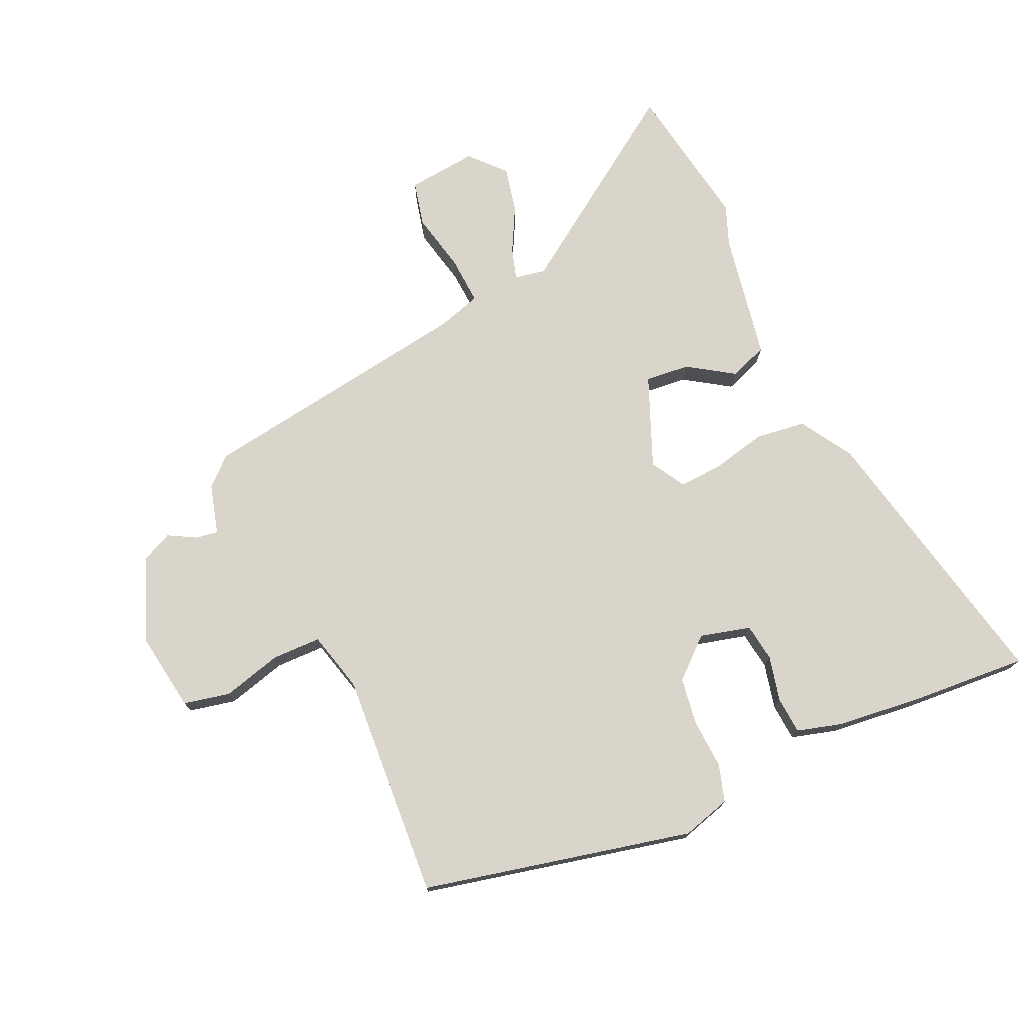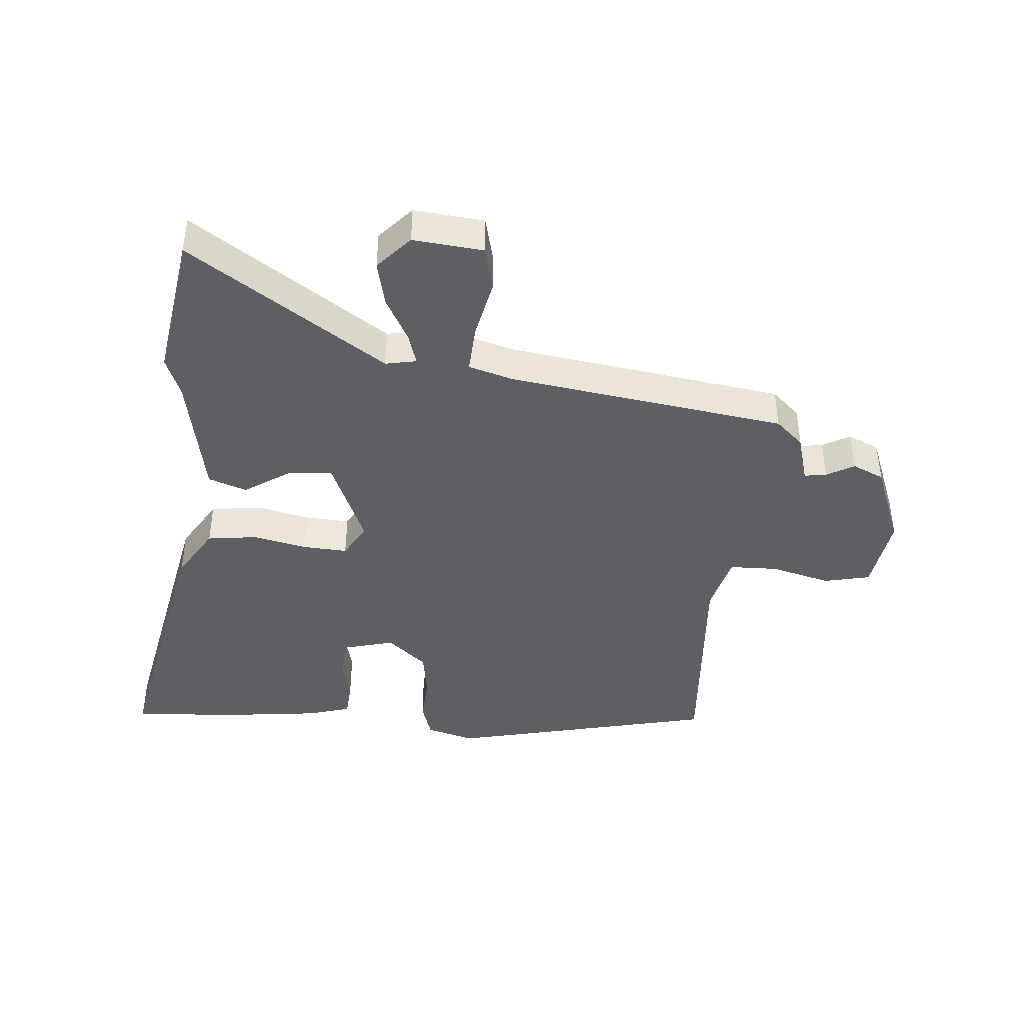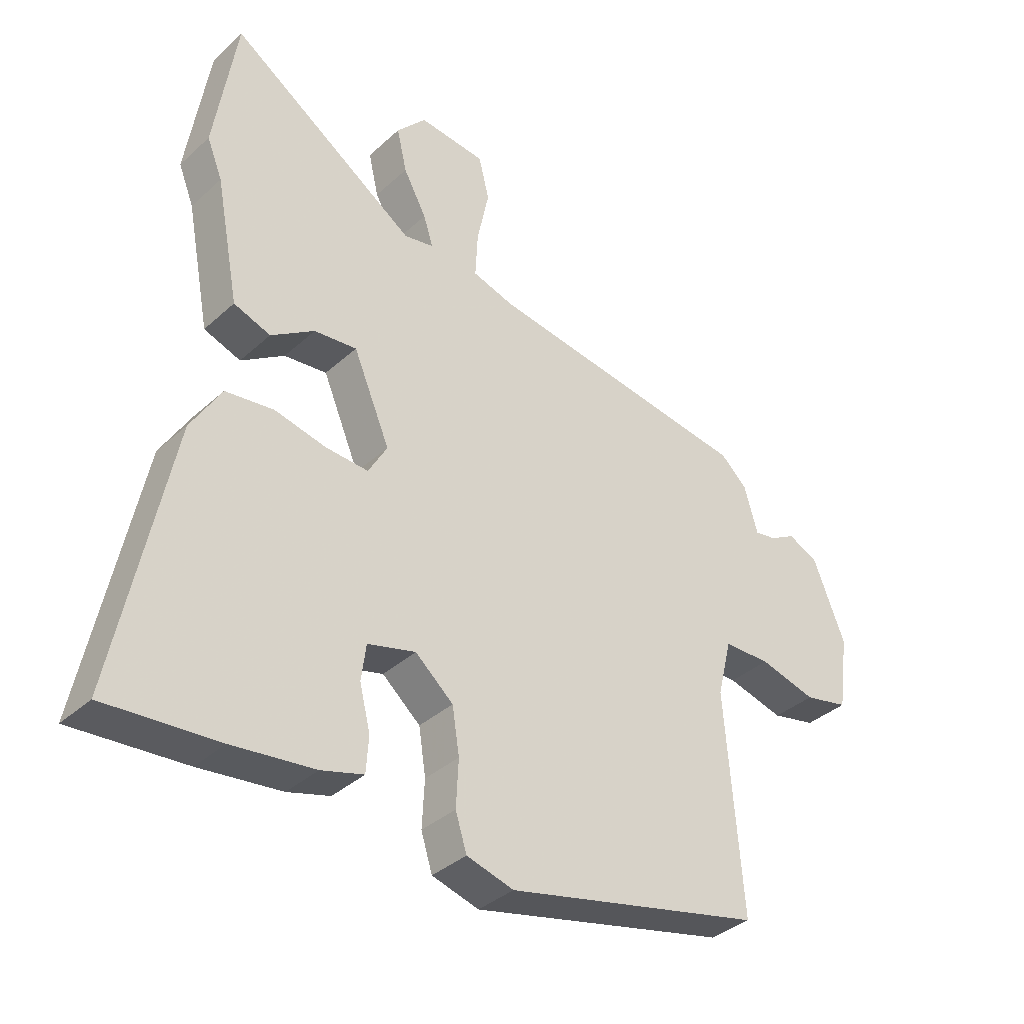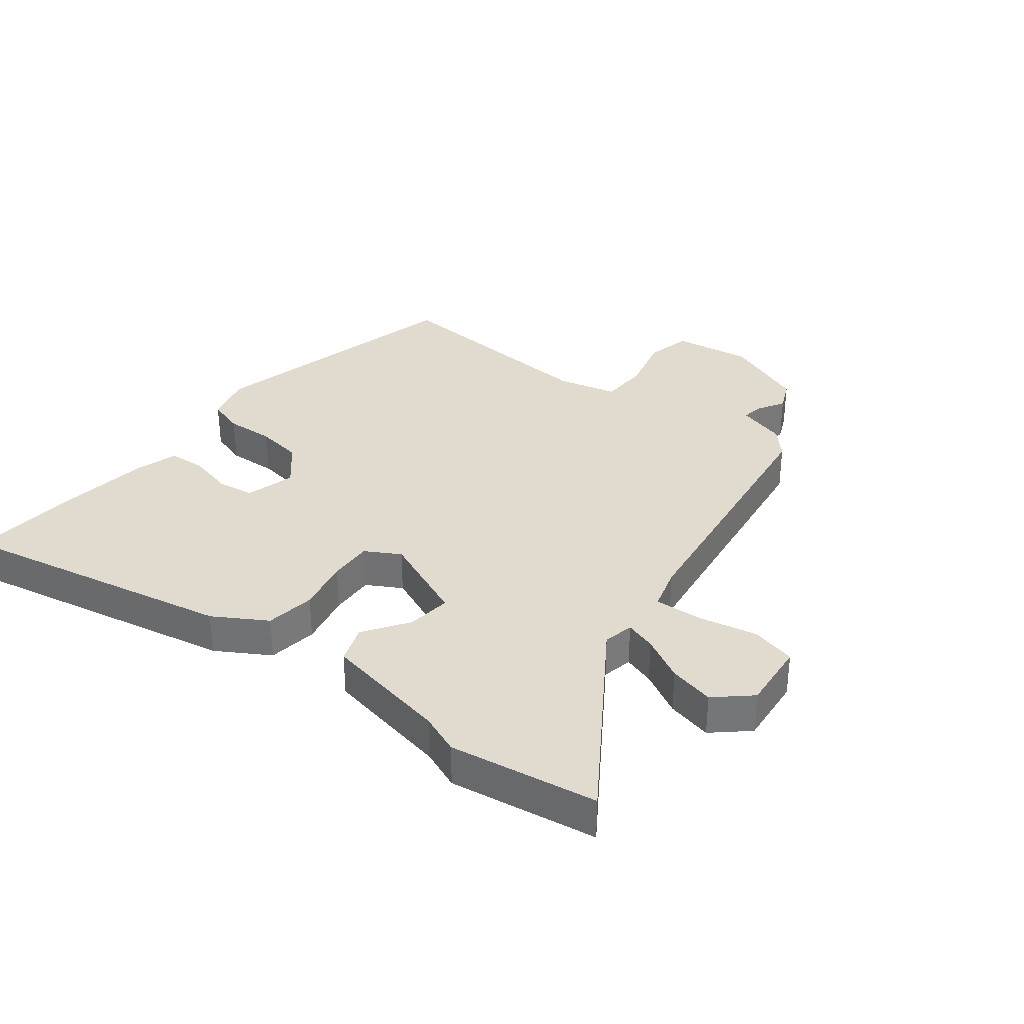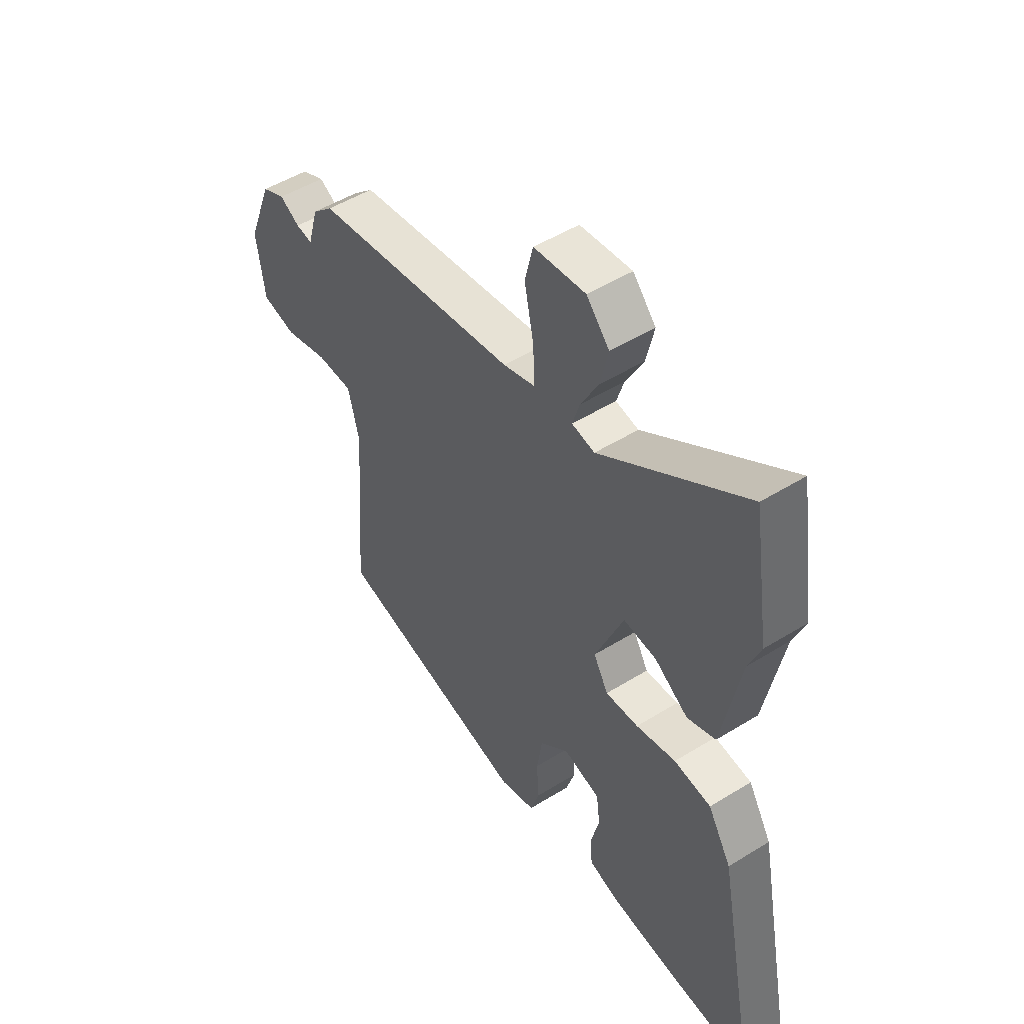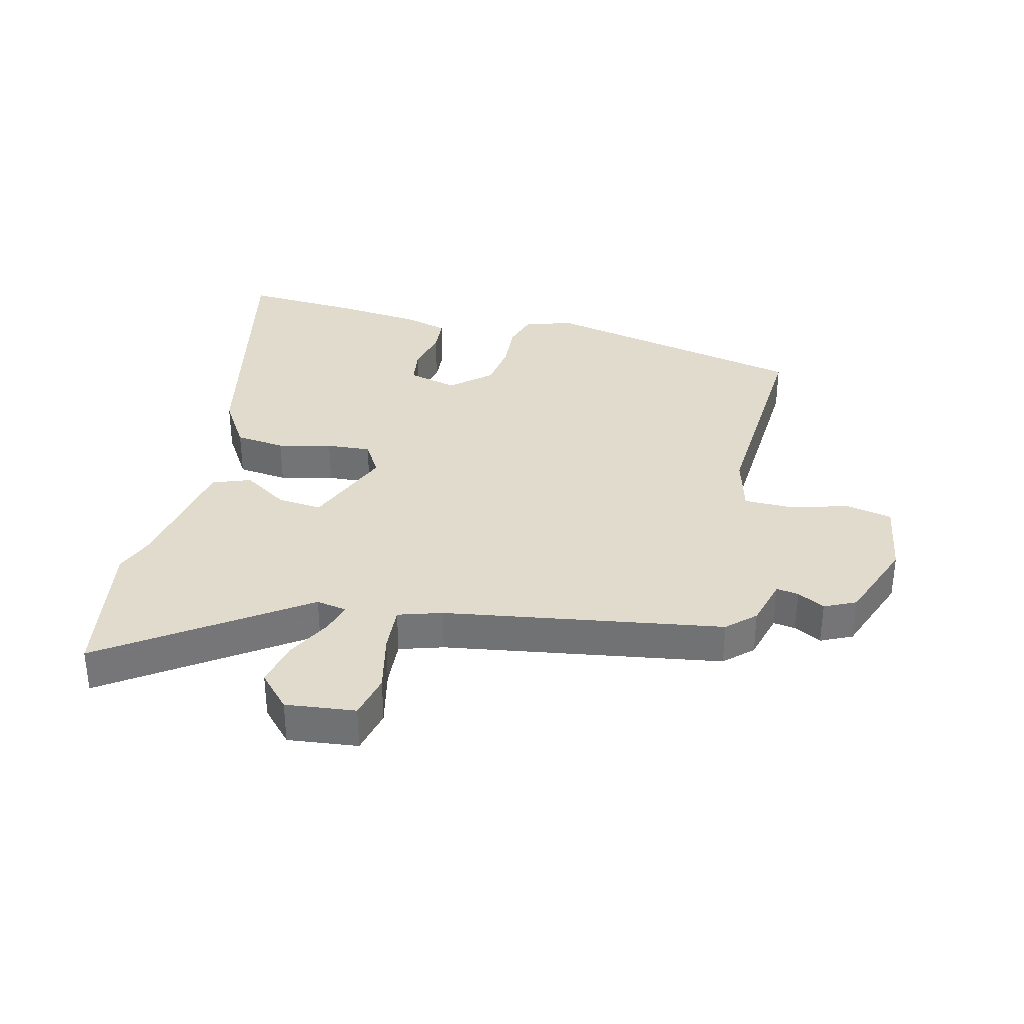
<metadata>
{"format":"obj","ext":"obj","renderer":"f3d","projection":"perspective","resolution":1024,"background":"white","views":[{"elev":74.5,"azim":155.0,"up":"+Y"},{"elev":-41.9,"azim":-5.1,"up":"+Y"},{"elev":-36.7,"azim":-40.7,"up":"+Z"},{"elev":33.5,"azim":-52.0,"up":"+Y"},{"elev":50.0,"azim":-124.3,"up":"+Z"},{"elev":33.9,"azim":12.8,"up":"+Y"}]}
</metadata>
<code>
v -0.396 0.07 -0.492
v -0.585 0.07 -0.507
v -0.495 0.07 -0.055
v -0.444 0.07 0.03
v -0.363 0.07 0.041
v -0.276 0.07 0.022
v -0.204 0.07 0.018
v -0.172 0.07 0.074
v -0.234 0.07 0.22
v -0.306 0.07 0.212
v -0.379 0.07 0.163
v -0.441 0.07 0.185
v -0.481 0.07 0.392
v -0.507 0.07 0.457
v -0.47 0.07 0.697
v -0.153 0.07 0.485
v -0.103 0.07 0.495
v -0.119 0.07 0.546
v -0.158 0.07 0.618
v -0.175 0.07 0.692
v -0.125 0.07 0.748
v -0.012 0.07 0.737
v 0.006 0.07 0.664
v -0.014 0.07 0.568
v -0.018 0.07 0.49
v 0.053 0.07 0.469
v 0.503 0.07 0.405
v 0.548 0.07 0.364
v 0.571 0.07 0.284
v 0.607 0.07 0.29
v 0.651 0.07 0.315
v 0.702 0.07 0.292
v 0.756 0.07 0.156
v 0.738 0.07 0.029
v 0.663 0.07 0.012
v 0.567 0.07 0.037
v 0.488 0.07 0.035
v 0.464 0.07 -0.062
v 0.492 0.07 -0.428
v 0.058 0.07 -0.531
v -0.021 0.07 -0.509
v -0.04 0.07 -0.449
v -0.036 0.07 -0.37
v -0.048 0.07 -0.293
v -0.112 0.07 -0.238
v -0.193 0.07 -0.26
v -0.201 0.07 -0.321
v -0.183 0.07 -0.394
v -0.187 0.07 -0.454
v -0.258 0.07 -0.475
v -0.396 0 -0.492
v -0.585 0 -0.507
v -0.495 0 -0.055
v -0.444 0 0.03
v -0.363 0 0.041
v -0.276 0 0.022
v -0.204 0 0.018
v -0.172 0 0.074
v -0.234 0 0.22
v -0.306 0 0.212
v -0.379 0 0.163
v -0.441 0 0.185
v -0.481 0 0.392
v -0.507 0 0.457
v -0.47 0 0.697
v -0.153 0 0.485
v -0.103 0 0.495
v -0.119 0 0.546
v -0.158 0 0.618
v -0.175 0 0.692
v -0.125 0 0.748
v -0.012 0 0.737
v 0.006 0 0.664
v -0.014 0 0.568
v -0.018 0 0.49
v 0.053 0 0.469
v 0.503 0 0.405
v 0.548 0 0.364
v 0.571 0 0.284
v 0.607 0 0.29
v 0.651 0 0.315
v 0.702 0 0.292
v 0.756 0 0.156
v 0.738 0 0.029
v 0.663 0 0.012
v 0.567 0 0.037
v 0.488 0 0.035
v 0.464 0 -0.062
v 0.492 0 -0.428
v 0.058 0 -0.531
v -0.021 0 -0.509
v -0.04 0 -0.449
v -0.036 0 -0.37
v -0.048 0 -0.293
v -0.112 0 -0.238
v -0.193 0 -0.26
v -0.201 0 -0.321
v -0.183 0 -0.394
v -0.187 0 -0.454
v -0.258 0 -0.475
f 3 4 5
f 2 3 5
f 1 2 5
f 50 1 5
f 49 50 5
f 48 49 5
f 47 48 5
f 46 47 5 6
f 45 46 6 7
f 44 45 7 8
f 41 42 43
f 40 41 43
f 39 40 43
f 38 39 43
f 37 38 43 44
f 34 35 36
f 33 34 36
f 32 33 36
f 31 32 36
f 30 31 36
f 29 30 36 37
f 37 44 8
f 29 37 8
f 28 29 8
f 27 28 8
f 26 27 8
f 22 23 24
f 21 22 24
f 20 21 24
f 19 20 24
f 18 19 24
f 17 18 24 25
f 26 8 9
f 25 26 9
f 17 25 9
f 16 17 9
f 16 9 10
f 15 16 10
f 14 15 10
f 13 14 10
f 10 11 12 13
f 55 54 53
f 55 53 52
f 55 52 51
f 55 51 100
f 55 100 99
f 55 99 98
f 55 98 97
f 56 55 97 96
f 57 56 96 95
f 58 57 95 94
f 93 92 91
f 93 91 90
f 93 90 89
f 93 89 88
f 94 93 88 87
f 86 85 84
f 86 84 83
f 86 83 82
f 86 82 81
f 86 81 80
f 87 86 80 79
f 58 94 87
f 58 87 79
f 58 79 78
f 58 78 77
f 58 77 76
f 74 73 72
f 74 72 71
f 74 71 70
f 74 70 69
f 74 69 68
f 75 74 68 67
f 59 58 76
f 59 76 75
f 59 75 67
f 59 67 66
f 60 59 66
f 60 66 65
f 60 65 64
f 60 64 63
f 63 62 61 60
f 1 51 52 2
f 2 52 53 3
f 3 53 54 4
f 4 54 55 5
f 5 55 56 6
f 6 56 57 7
f 7 57 58 8
f 8 58 59 9
f 9 59 60 10
f 10 60 61 11
f 11 61 62 12
f 12 62 63 13
f 13 63 64 14
f 14 64 65 15
f 15 65 66 16
f 16 66 67 17
f 17 67 68 18
f 18 68 69 19
f 19 69 70 20
f 20 70 71 21
f 21 71 72 22
f 22 72 73 23
f 23 73 74 24
f 24 74 75 25
f 25 75 76 26
f 26 76 77 27
f 27 77 78 28
f 28 78 79 29
f 29 79 80 30
f 30 80 81 31
f 31 81 82 32
f 32 82 83 33
f 33 83 84 34
f 34 84 85 35
f 35 85 86 36
f 36 86 87 37
f 37 87 88 38
f 38 88 89 39
f 39 89 90 40
f 40 90 91 41
f 41 91 92 42
f 42 92 93 43
f 43 93 94 44
f 44 94 95 45
f 45 95 96 46
f 46 96 97 47
f 47 97 98 48
f 48 98 99 49
f 49 99 100 50
f 50 100 51 1

</code>
